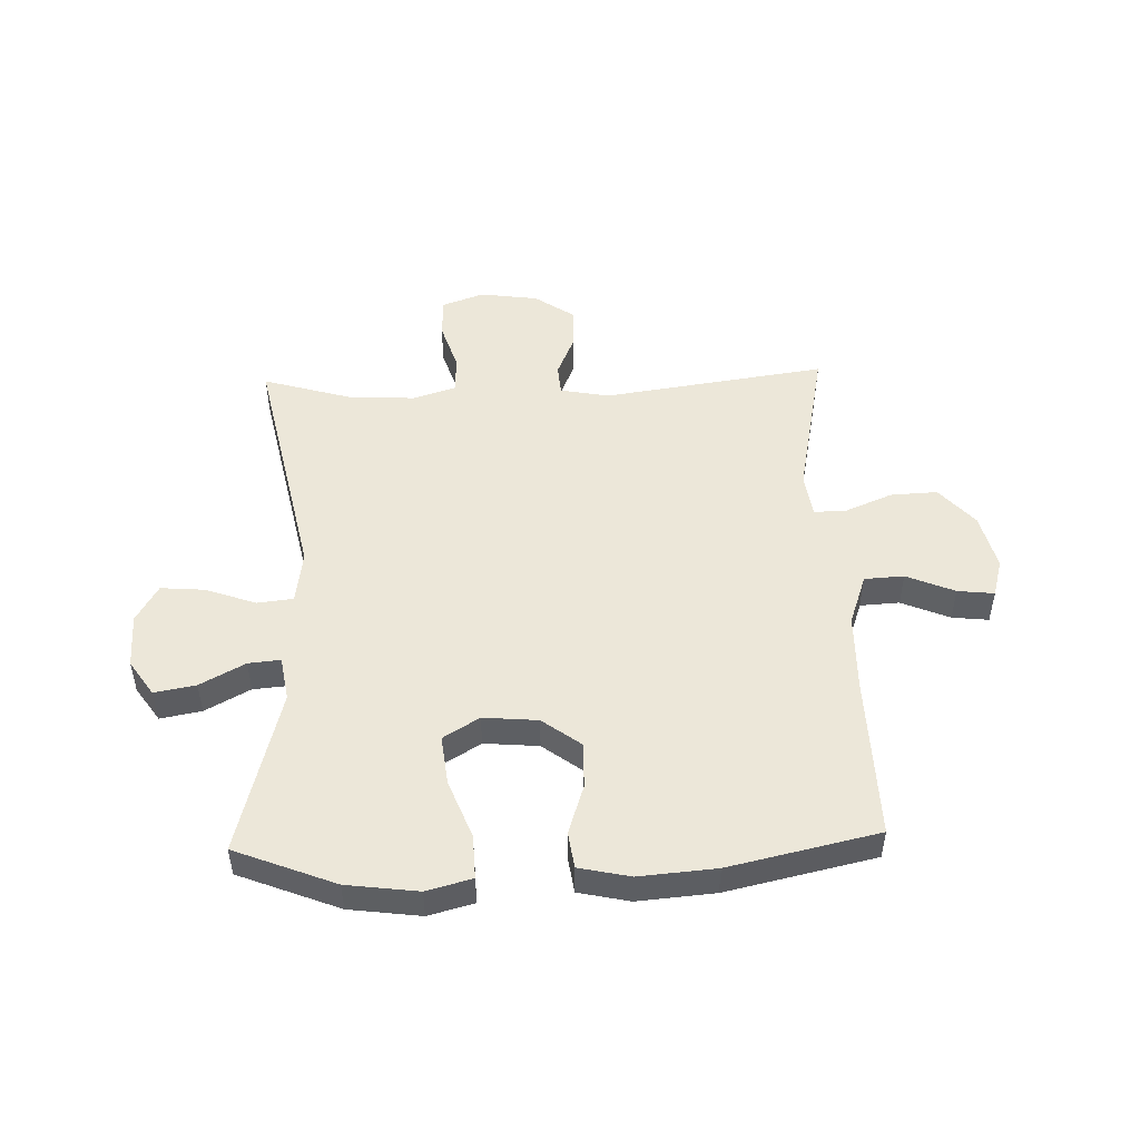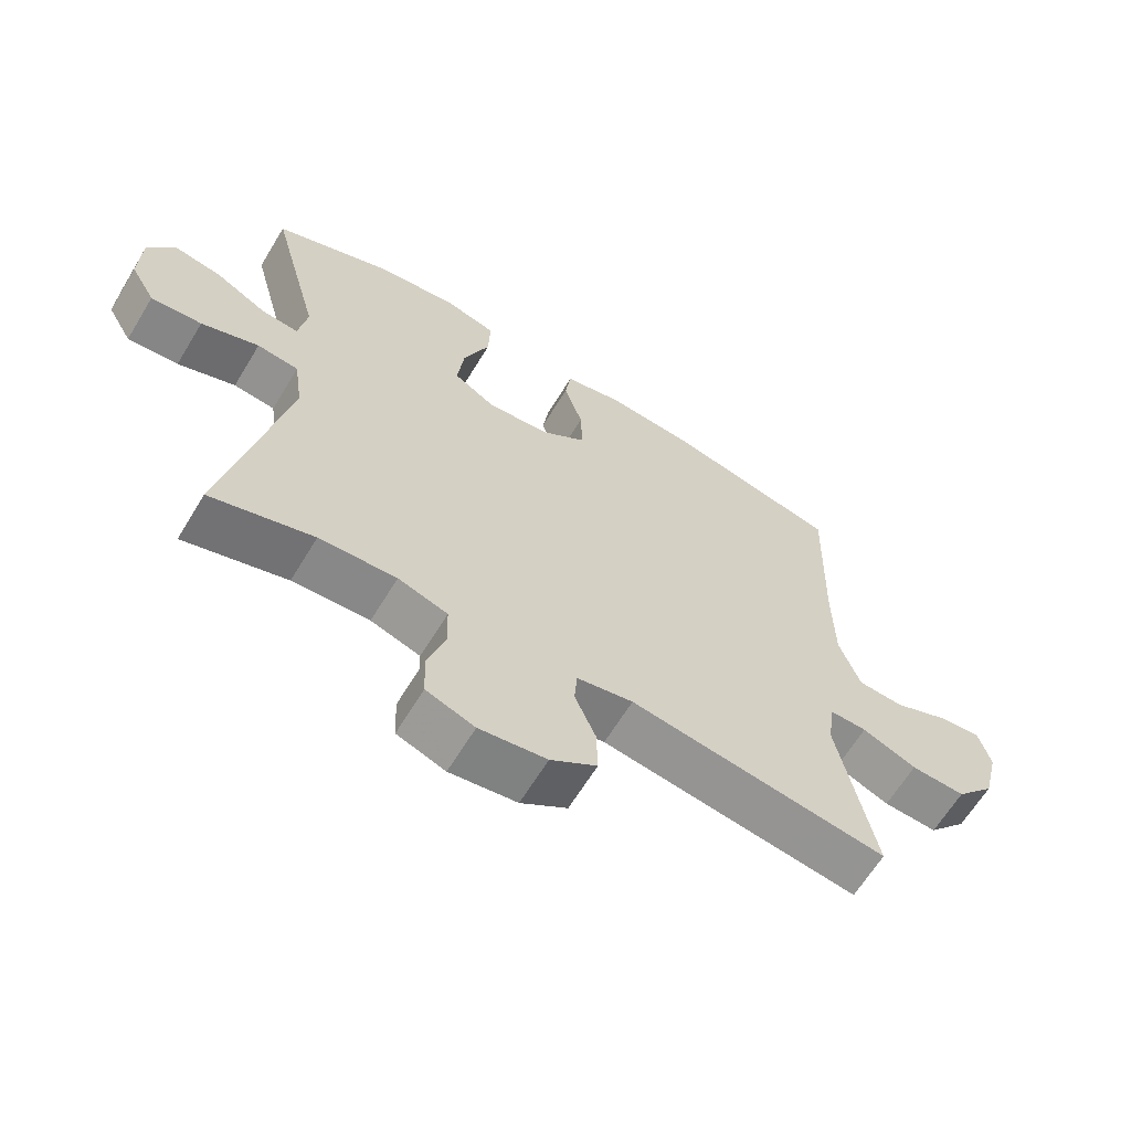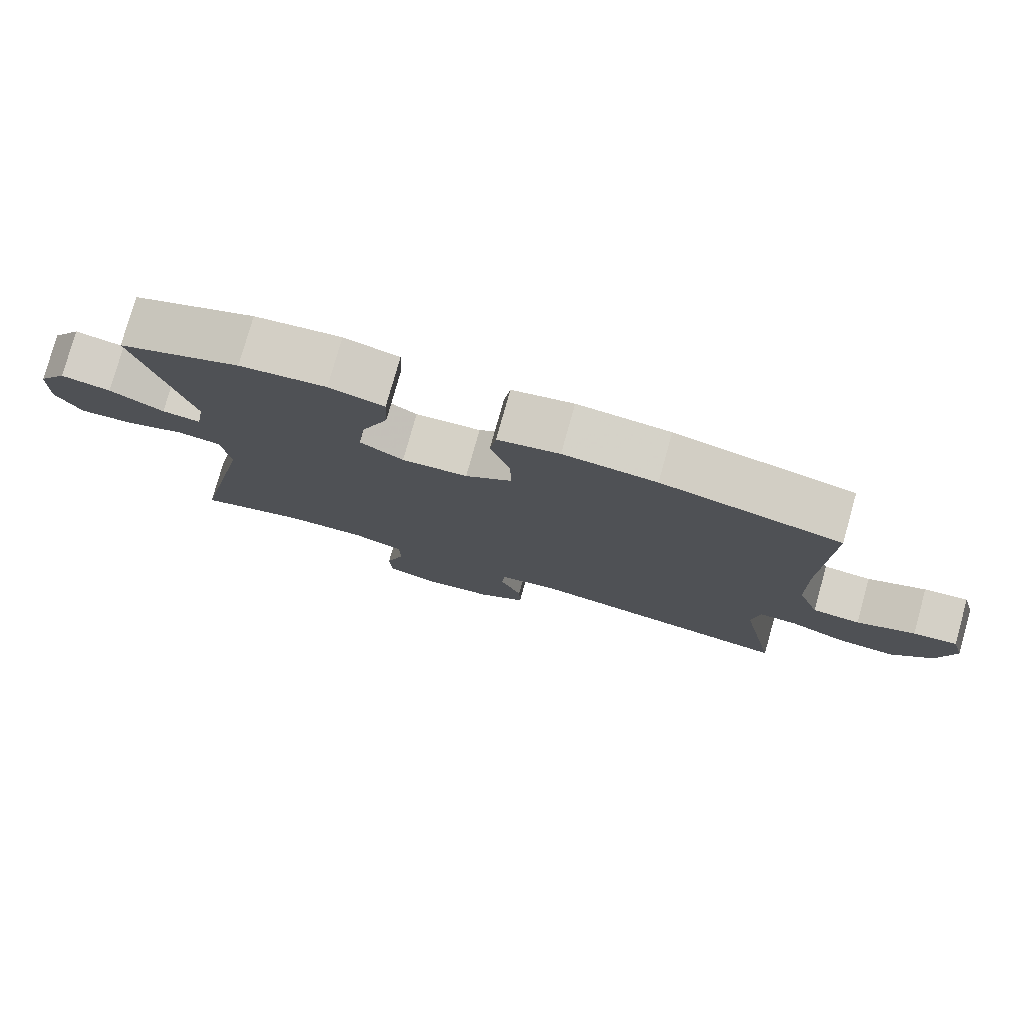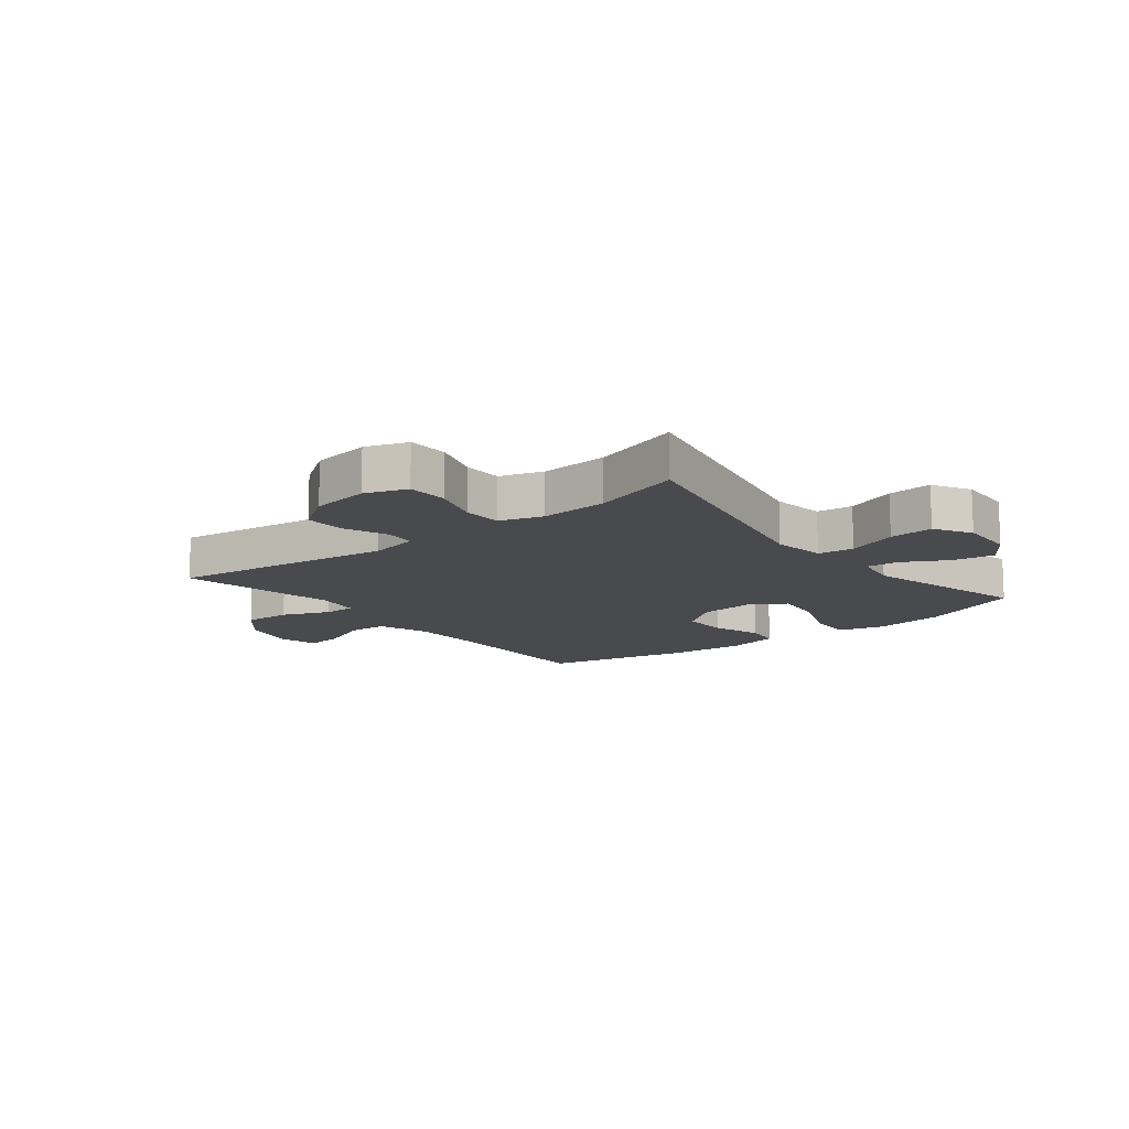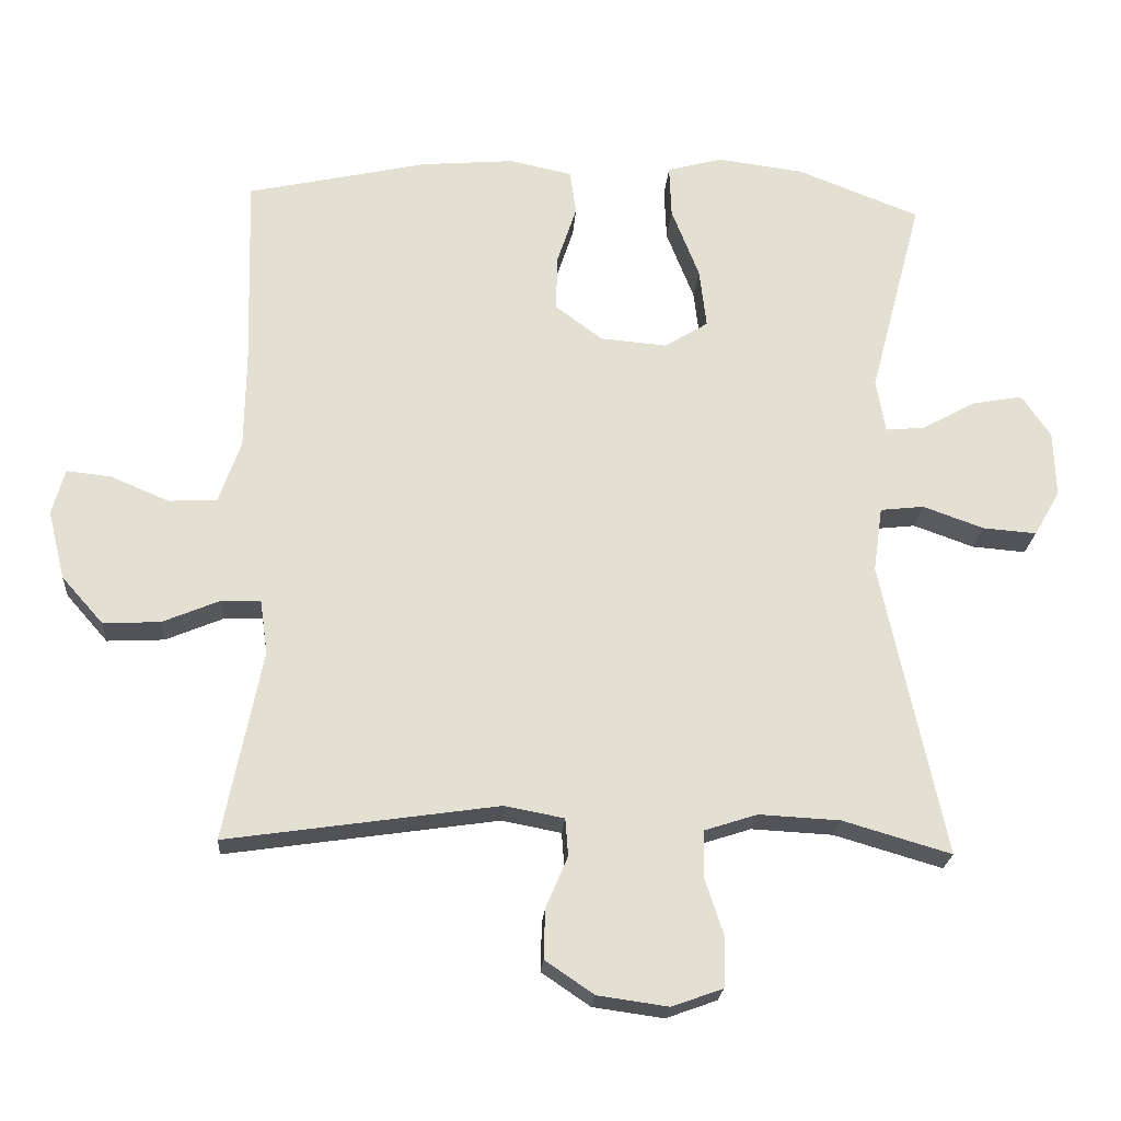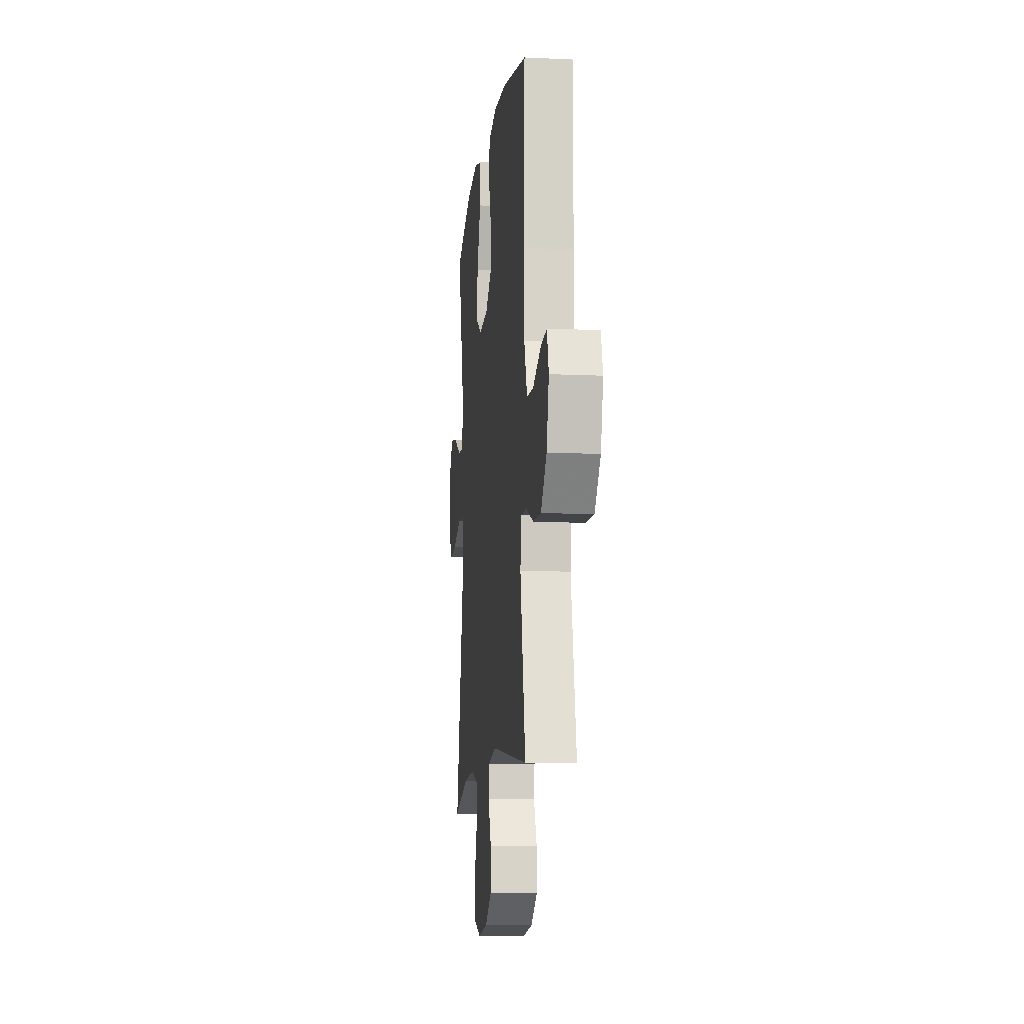
<metadata>
{"format":"obj","ext":"obj","renderer":"f3d","projection":"perspective","resolution":1024,"background":"white","views":[{"elev":49.8,"azim":-1.8,"up":"+Y"},{"elev":-64.0,"azim":-31.2,"up":"+Z"},{"elev":78.3,"azim":15.7,"up":"+Z"},{"elev":-13.2,"azim":-141.4,"up":"+Y"},{"elev":-22.4,"azim":176.0,"up":"+Z"},{"elev":-11.1,"azim":83.5,"up":"+Z"}]}
</metadata>
<code>
v 0.5 0.07 -0.5
v 0.116 0.07 -0.444
v 0.032 0.07 -0.46
v 0.028 0.07 -0.513
v 0.059 0.07 -0.586
v 0.061 0.07 -0.656
v -0.008 0.07 -0.703
v -0.108 0.07 -0.717
v -0.18 0.07 -0.691
v -0.183 0.07 -0.622
v -0.156 0.07 -0.539
v -0.158 0.07 -0.473
v -0.232 0.07 -0.449
v -0.347 0.07 -0.455
v -0.5 0.07 -0.5
v -0.411 0.07 -0.081
v -0.424 0.07 0.011
v -0.486 0.07 0.018
v -0.572 0.07 -0.013
v -0.648 0.07 -0.019
v -0.685 0.07 0.045
v -0.682 0.07 0.139
v -0.641 0.07 0.199
v -0.57 0.07 0.186
v -0.493 0.07 0.144
v -0.438 0.07 0.139
v -0.425 0.07 0.215
v -0.5 0.07 0.5
v -0.327 0.07 0.568
v -0.204 0.07 0.584
v -0.126 0.07 0.563
v -0.129 0.07 0.488
v -0.168 0.07 0.388
v -0.178 0.07 0.303
v -0.116 0.07 0.265
v -0.022 0.07 0.273
v 0.045 0.07 0.323
v 0.043 0.07 0.402
v 0.015 0.07 0.487
v 0.024 0.07 0.549
v 0.112 0.07 0.568
v 0.244 0.07 0.557
v 0.5 0.07 0.5
v 0.492 0.07 0.221
v 0.494 0.07 0.086
v 0.525 0.07 -0.002
v 0.593 0.07 -0.006
v 0.676 0.07 0.029
v 0.739 0.07 0.036
v 0.757 0.07 -0.029
v 0.733 0.07 -0.126
v 0.674 0.07 -0.193
v 0.593 0.07 -0.189
v 0.512 0.07 -0.155
v 0.457 0.07 -0.154
v 0.446 0.07 -0.23
v 0.5 0 -0.5
v 0.116 0 -0.444
v 0.032 0 -0.46
v 0.028 0 -0.513
v 0.059 0 -0.586
v 0.061 0 -0.656
v -0.008 0 -0.703
v -0.108 0 -0.717
v -0.18 0 -0.691
v -0.183 0 -0.622
v -0.156 0 -0.539
v -0.158 0 -0.473
v -0.232 0 -0.449
v -0.347 0 -0.455
v -0.5 0 -0.5
v -0.411 0 -0.081
v -0.424 0 0.011
v -0.486 0 0.018
v -0.572 0 -0.013
v -0.648 0 -0.019
v -0.685 0 0.045
v -0.682 0 0.139
v -0.641 0 0.199
v -0.57 0 0.186
v -0.493 0 0.144
v -0.438 0 0.139
v -0.425 0 0.215
v -0.5 0 0.5
v -0.327 0 0.568
v -0.204 0 0.584
v -0.126 0 0.563
v -0.129 0 0.488
v -0.168 0 0.388
v -0.178 0 0.303
v -0.116 0 0.265
v -0.022 0 0.273
v 0.045 0 0.323
v 0.043 0 0.402
v 0.015 0 0.487
v 0.024 0 0.549
v 0.112 0 0.568
v 0.244 0 0.557
v 0.5 0 0.5
v 0.492 0 0.221
v 0.494 0 0.086
v 0.525 0 -0.002
v 0.593 0 -0.006
v 0.676 0 0.029
v 0.739 0 0.036
v 0.757 0 -0.029
v 0.733 0 -0.126
v 0.674 0 -0.193
v 0.593 0 -0.189
v 0.512 0 -0.155
v 0.457 0 -0.154
v 0.446 0 -0.23
f 52 53 54
f 51 52 54
f 50 51 54
f 49 50 54
f 48 49 54
f 47 48 54
f 46 47 54 55
f 45 46 55
f 44 45 55
f 44 55 56
f 43 44 56
f 42 43 56
f 41 42 56
f 40 41 56
f 39 40 56
f 38 39 56
f 31 32 33
f 30 31 33
f 29 30 33
f 28 29 33
f 27 28 33
f 26 27 33 34
f 23 24 25
f 22 23 25
f 21 22 25
f 20 21 25
f 19 20 25
f 18 19 25
f 17 18 25 26
f 26 34 35
f 17 26 35
f 16 17 35
f 9 10 11
f 8 9 11
f 7 8 11
f 6 7 11
f 5 6 11
f 4 5 11
f 3 4 11 12
f 2 3 12 13
f 56 1 2
f 38 56 2
f 37 38 2
f 16 35 36
f 15 16 36
f 14 15 36
f 13 14 36 37
f 2 13 37
f 110 109 108
f 110 108 107
f 110 107 106
f 110 106 105
f 110 105 104
f 110 104 103
f 111 110 103 102
f 111 102 101
f 111 101 100
f 112 111 100
f 112 100 99
f 112 99 98
f 112 98 97
f 112 97 96
f 112 96 95
f 112 95 94
f 89 88 87
f 89 87 86
f 89 86 85
f 89 85 84
f 89 84 83
f 90 89 83 82
f 81 80 79
f 81 79 78
f 81 78 77
f 81 77 76
f 81 76 75
f 81 75 74
f 82 81 74 73
f 91 90 82
f 91 82 73
f 91 73 72
f 67 66 65
f 67 65 64
f 67 64 63
f 67 63 62
f 67 62 61
f 67 61 60
f 68 67 60 59
f 69 68 59 58
f 58 57 112
f 58 112 94
f 58 94 93
f 92 91 72
f 92 72 71
f 92 71 70
f 93 92 70 69
f 93 69 58
f 1 57 58 2
f 2 58 59 3
f 3 59 60 4
f 4 60 61 5
f 5 61 62 6
f 6 62 63 7
f 7 63 64 8
f 8 64 65 9
f 9 65 66 10
f 10 66 67 11
f 11 67 68 12
f 12 68 69 13
f 13 69 70 14
f 14 70 71 15
f 15 71 72 16
f 16 72 73 17
f 17 73 74 18
f 18 74 75 19
f 19 75 76 20
f 20 76 77 21
f 21 77 78 22
f 22 78 79 23
f 23 79 80 24
f 24 80 81 25
f 25 81 82 26
f 26 82 83 27
f 27 83 84 28
f 28 84 85 29
f 29 85 86 30
f 30 86 87 31
f 31 87 88 32
f 32 88 89 33
f 33 89 90 34
f 34 90 91 35
f 35 91 92 36
f 36 92 93 37
f 37 93 94 38
f 38 94 95 39
f 39 95 96 40
f 40 96 97 41
f 41 97 98 42
f 42 98 99 43
f 43 99 100 44
f 44 100 101 45
f 45 101 102 46
f 46 102 103 47
f 47 103 104 48
f 48 104 105 49
f 49 105 106 50
f 50 106 107 51
f 51 107 108 52
f 52 108 109 53
f 53 109 110 54
f 54 110 111 55
f 55 111 112 56
f 56 112 57 1

</code>
